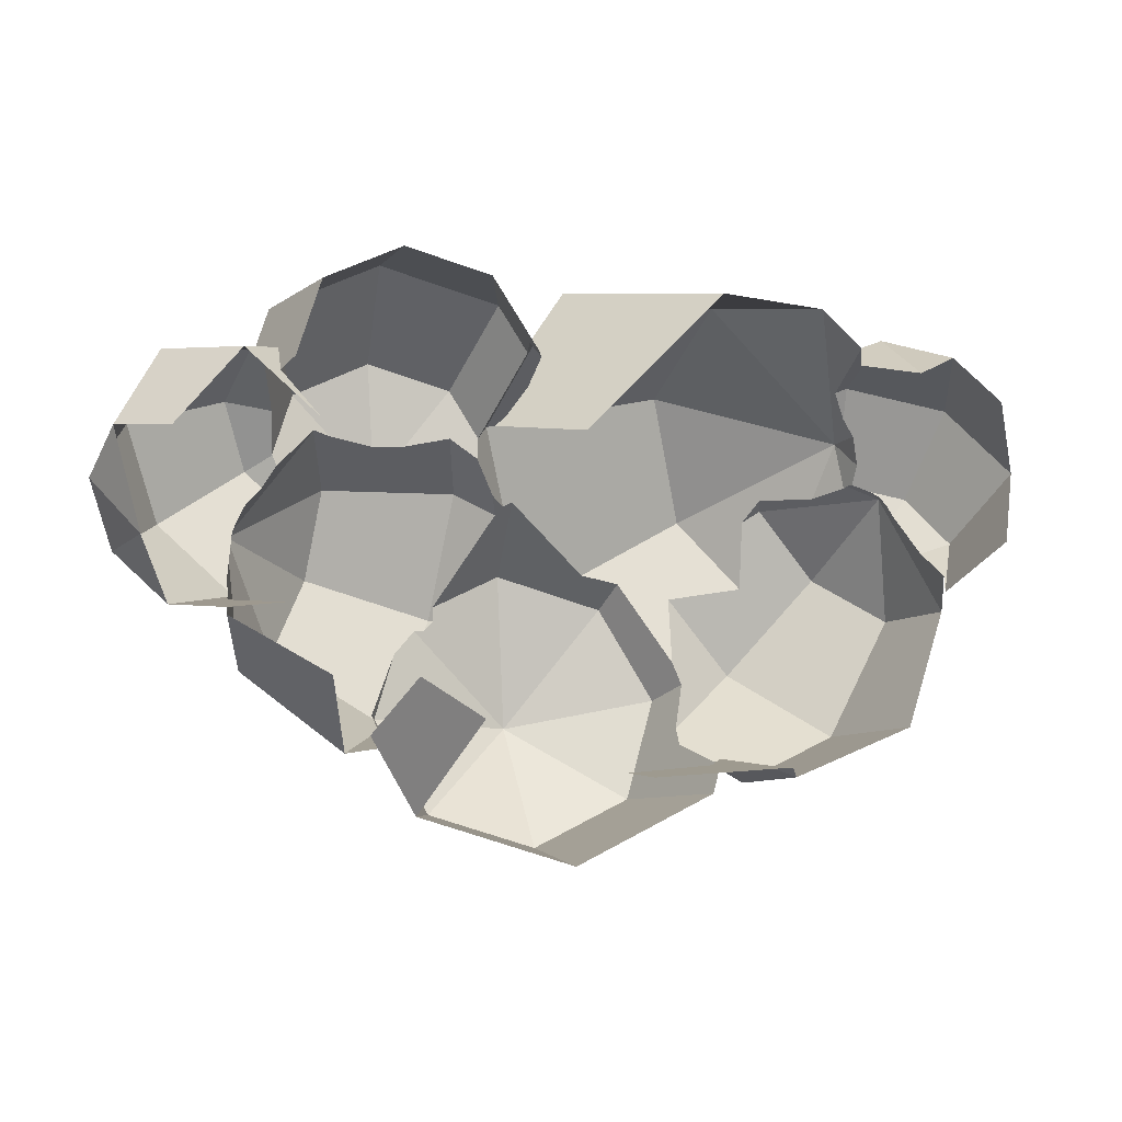
<metadata>
{"format":"obj","ext":"obj","renderer":"f3d","projection":"perspective","resolution":1024,"background":"white","views":[{"elev":9.4,"azim":-16.3,"up":"+Z"}]}
</metadata>
<code>
g cloud13
v -0.3253 0.1722 -0.6266
v -0.4185 0.2801 -0.4338
v -0.4283 0.2614 -0.4217
v -0.3253 0.1722 -0.6266
v -0.4283 0.2614 -0.4217
v -0.4254 0.2576 -0.4278
v -0.4254 0.2576 -0.4278
v -0.4243 0.2099 -0.4425
v -0.3253 0.1722 -0.6266
v -0.1003 0.1275 -0.7065
v -0.3253 0.1722 -0.6266
v -0.4185 -0.1264 -0.5426
v -0.1003 -0.1896 -0.6556
v 0.1872 -0.1952 -0.4625
v -0.03126 -0.3117 -0.434
v 0.007133 -0.3669 -0.4318
v 0.308 -0.1882 -0.4728
v 0.2411 -0.1039 -0.4754
v 0.3571 -0.2202 -0.4736
v -0.1538 0.2653 0.04764
v -0.1319 0.2889 0.02744
v -0.1632 0.281 0.1961
v -0.198 0.2261 0.1346
v -0.1927 0.2403 0.1757
v -0.1218 0.2998 0.0181
v -0.1631 -0.06829 0.4023
v -0.1486 -0.01068 0.3901
v -0.06847 0.01797 0.4935
v -0.1266 0.07648 0.3717
v -0.1232 0.08989 0.3688
v -0.1923 0.2403 0.1762
v -0.1632 0.281 0.1961
v -0.1632 0.281 0.1961
v -0.1923 0.2403 0.1762
v -0.1927 0.2403 0.1757
v -0.1583 -0.1396 0.3777
v -0.1631 -0.06829 0.4023
v -0.06847 0.01797 0.4935
v 0.1601 -0.3109 0.5065
v -0.1684 -0.1536 0.3661
v -0.2041 -0.2036 0.325
v -0.2603 -0.2474 0.2736
v -0.2603 -0.2474 0.2736
v 0.1601 -0.3109 0.5065
v -0.1545 -0.4404 0.2639
v -0.2842 -0.2539 0.2565
v 0.1247 0.1722 -0.6266
v -0.1003 0.1275 -0.7065
v -0.1003 -0.1896 -0.6556
v 0.2179 -0.1264 -0.5426
v 0.1247 0.1722 -0.6266
v 0.2358 0.1558 -0.4356
v 0.2594 0.2002 -0.3822
v 0.2179 0.2801 -0.4338
v 0.2232 0.1322 -0.4639
v 0.2392 -0.06974 -0.49
v 0.1247 0.1722 -0.6266
v 0.2179 -0.1264 -0.5426
v 0.2466 -0.09319 -0.4832
v 0.2242 0.03238 -0.489
v 0.2163 0.0861 -0.4885
v 0.2232 0.1322 -0.4639
v 0.1711 0.3044 -0.2085
v 0.2428 0.2162 -0.3341
v 0.2601 0.2971 -0.2074
v 0.3131 0.3944 -0.05056
v 0.4286 0.2922 -0.1915
v 0.1507 0.3295 -0.1727
v 0.07238 0.35 -0.1521
v 0.2462 0.3639 0.2376
v -0.1632 0.281 0.1961
v -0.1218 0.2998 0.0181
v -0.1003 0.3038 0.02609
v 0.2462 0.3639 0.2376
v -0.1003 0.3038 0.02609
v 0.07238 0.35 -0.1521
v 0.3131 0.3944 -0.05056
v -0.06847 0.01797 0.4935
v -0.1632 0.281 0.1961
v 0.2462 0.3639 0.2376
v 0.3131 0.1779 0.4479
v 0.1601 -0.3109 0.5065
v -0.06847 0.01797 0.4935
v 0.3131 0.1779 0.4479
v 0.4748 -0.05463 0.4571
v 0.2179 0.2801 -0.4338
v 0.1711 0.3044 -0.2085
v 0.1507 0.3295 -0.1727
v 0.1247 0.388 -0.2409
v 0.1711 0.3044 -0.2085
v 0.2179 0.2801 -0.4338
v 0.2594 0.2002 -0.3822
v 0.2428 0.2162 -0.3341
v 0.07238 0.35 -0.1521
v -0.1003 0.4327 -0.161
v 0.1247 0.388 -0.2409
v 0.1507 0.3295 -0.1727
v -0.1003 0.4327 -0.161
v 0.07238 0.35 -0.1521
v -0.1003 0.3038 0.02609
v -0.1218 0.2998 0.0181
v -0.1003 0.4327 -0.161
v -0.1003 0.3038 0.02609
v -0.1003 0.4327 -0.161
v -0.1388 0.3056 -0.001287
v -0.1861 0.3433 -0.08637
v -0.1319 0.2889 0.02744
v -0.1218 0.2998 0.0181
v -0.2588 0.4013 -0.2173
v -0.1388 0.3056 -0.001287
v -0.1319 0.2889 0.02744
v -0.1538 0.2653 0.04764
v -0.3577 0.3506 -0.3079
v -0.4283 0.2614 -0.4217
v -0.4185 0.2801 -0.4338
v -0.3253 -0.3357 -0.2989
v -0.4185 -0.1264 -0.5426
v -0.4925 -0.04082 -0.3896
v -0.421 -0.1927 -0.2395
v -0.3253 0.1722 -0.6266
v -0.1003 0.3853 -0.5017
v -0.4185 0.2801 -0.4338
v -0.1003 0.1275 -0.7065
v -0.1003 0.3853 -0.5017
v -0.3253 0.1722 -0.6266
v 0.6051 0.1783 0.1447
v 0.6265 0.1025 0.1039
v 0.6268 0.1018 0.1064
v 0.6153 0.1319 0.05677
v 0.6051 0.1783 0.1447
v 0.6127 0.1394 0.05104
v 0.6051 0.1783 0.1447
v 0.6153 0.1319 0.05677
v 0.6211 0.1139 0.0619
v 0.6265 0.1025 0.1039
v 0.1247 0.1722 -0.6266
v -0.1003 0.3853 -0.5017
v -0.1003 0.1275 -0.7065
v 0.2179 0.2801 -0.4338
v -0.1003 0.3853 -0.5017
v 0.1247 0.1722 -0.6266
v 0.1247 0.388 -0.2409
v -0.1003 0.3853 -0.5017
v 0.2179 0.2801 -0.4338
v 0.5642 0.2012 0.02157
v 0.6127 0.1394 0.05104
v 0.6051 0.1783 0.1447
v -0.1003 0.4327 -0.161
v -0.1003 0.3853 -0.5017
v 0.1247 0.388 -0.2409
v -0.2586 0.3973 -0.2457
v -0.1003 0.4327 -0.161
v -0.2588 0.4013 -0.2173
v -0.2586 0.397 -0.2478
v -0.28 0.3913 -0.266
v -0.1003 0.3853 -0.5017
v -0.3038 0.3878 -0.2658
v 0.6051 0.1783 0.1447
v 0.4673 0.277 0.01062
v 0.5642 0.2012 0.02157
v 0.4351 0.2987 -0.03993
v 0.3131 0.3944 -0.05056
v 0.4286 0.2922 -0.1915
v 0.4673 0.277 0.01062
v 0.4673 0.277 0.01062
v 0.6051 0.1783 0.1447
v 0.3131 0.3944 -0.05056
v -0.2586 0.397 -0.2478
v -0.1003 0.4327 -0.161
v -0.2586 0.3973 -0.2457
v 0.6051 0.1783 0.1447
v 0.2462 0.3639 0.2376
v 0.3131 0.3944 -0.05056
v -0.4185 0.2801 -0.4338
v -0.1003 0.3853 -0.5017
v -0.3038 0.3878 -0.2658
v -0.3577 0.3506 -0.3079
v -0.1923 0.2403 0.1762
v -0.1232 0.08989 0.3688
v -0.1703 0.1475 0.4641
v -0.2407 0.2995 0.2741
v 0.6051 0.1783 0.1447
v 0.3131 0.1779 0.4479
v 0.2462 0.3639 0.2376
v -0.4107 0.3352 0.3332
v -0.2407 0.2995 0.2741
v -0.1703 0.1475 0.4641
v -0.4107 0.198 0.5476
v -0.5807 0.2995 0.2741
v -0.4107 0.3352 0.3332
v -0.4107 0.198 0.5476
v -0.6511 0.1475 0.4641
v 0.6051 0.1783 0.1447
v 0.4748 -0.05463 0.4571
v 0.3131 0.1779 0.4479
v -0.6733 0.1273 0.3839
v -0.6511 0.1475 0.4641
v -0.6893 0.1008 0.3869
v -0.5807 0.2995 0.2741
v -0.6623 0.151 0.3548
v -0.6405 0.2068 0.2516
v -0.6381 0.2293 0.158
v 0.4748 -0.05463 0.4571
v 0.5575 0.06806 0.2698
v 0.5386 -0.1111 0.3792
v 0.5884 0.09293 0.2091
v 0.6051 0.1783 0.1447
v 0.6122 0.09276 0.1709
v 0.5639 0.07315 0.2574
v 0.5575 0.06806 0.2698
v 0.4748 -0.05463 0.4571
v 0.6268 0.1018 0.1064
v 0.6122 0.09276 0.1709
v 0.6051 0.1783 0.1447
v -0.2588 0.4013 -0.2173
v -0.2673 0.4061 -0.2474
v -0.2586 0.3973 -0.2457
v -0.2586 0.397 -0.2478
v -0.2116 0.3863 0.0373
v -0.1861 0.3433 -0.08637
v -0.1388 0.3056 -0.001287
v -0.2588 0.4013 -0.2173
v -0.2673 0.4061 -0.2474
v -0.28 0.3913 -0.266
v -0.2586 0.397 -0.2478
v -0.2673 0.4061 -0.2474
v -0.4677 -0.01143 -0.4254
v -0.4243 0.2099 -0.4425
v -0.536 0.01019 -0.4367
v -0.1631 -0.06829 0.4023
v -0.1583 -0.1396 0.3777
v -0.1703 -0.1621 0.3934
v -0.2407 -0.07594 0.536
v -0.1266 0.07648 0.3717
v -0.2407 -0.07594 0.536
v -0.1703 0.1475 0.4641
v -0.1232 0.08989 0.3688
v -0.1486 -0.01068 0.3901
v -0.1631 -0.06829 0.4023
v -0.4107 0.198 0.5476
v -0.1703 0.1475 0.4641
v -0.2407 -0.07594 0.536
v -0.4107 -0.04023 0.5951
v -0.6511 0.1475 0.4641
v -0.4107 0.198 0.5476
v -0.4107 -0.04023 0.5951
v -0.5807 -0.07594 0.536
v -0.6636 -0.03695 0.4003
v -0.5807 -0.07594 0.536
v -0.6511 -0.1621 0.3934
v -0.6739 -0.1193 0.3635
v -0.6511 0.1475 0.4641
v -0.6893 0.1008 0.3869
v -0.2407 0.2995 0.2741
v -0.1927 0.2403 0.1757
v -0.1923 0.2403 0.1762
v -0.2489 0.2634 0.1753
v -0.2407 0.2995 0.2741
v -0.3411 0.2946 0.1579
v -0.2489 0.2634 0.1753
v -0.198 0.2261 0.1346
v -0.1927 0.2403 0.1757
v -0.2407 0.2995 0.2741
v -0.198 0.2261 0.1346
v -0.2116 0.3863 0.0373
v -0.1388 0.3056 -0.001287
v -0.1538 0.2653 0.04764
v -0.2116 0.3863 0.0373
v -0.198 0.2261 0.1346
v -0.2489 0.2634 0.1753
v -0.2673 0.4061 -0.2474
v -0.2116 0.3863 0.0373
v -0.5 0.4186 0.05274
v -0.5393 0.4326 -0.1486
v -0.3038 0.3878 -0.2658
v -0.28 0.3913 -0.266
v -0.2673 0.4061 -0.2474
v -0.5393 0.4326 -0.1486
v -0.4283 0.2614 -0.4217
v -0.6343 0.3224 -0.2874
v -0.4254 0.2576 -0.4278
v -0.3577 0.3506 -0.3079
v -0.6343 0.3224 -0.2874
v -0.3577 0.3506 -0.3079
v -0.3038 0.3878 -0.2658
v -0.5393 0.4326 -0.1486
v -0.536 0.01019 -0.4367
v -0.6343 0.3224 -0.2874
v -0.7293 0.1526 -0.2824
v -0.4254 0.2576 -0.4278
v -0.4243 0.2099 -0.4425
v -0.5916 -0.1736 -0.2304
v -0.536 0.01019 -0.4367
v -0.7293 0.1526 -0.2824
v -0.7687 0.02271 -0.1366
v -0.2407 0.2995 0.2741
v -0.4107 0.3352 0.3332
v -0.4107 0.3051 0.1587
v -0.3411 0.2946 0.1579
v -0.5807 0.2995 0.2741
v -0.5036 0.2957 0.1848
v -0.4107 0.3051 0.1587
v -0.4107 0.3352 0.3332
v -0.5409 0.2858 0.1987
v -0.5807 0.2995 0.2741
v -0.6381 0.2293 0.158
v -0.611 0.2367 0.1484
v -0.5807 0.2995 0.2741
v -0.5365 0.2878 0.1991
v -0.5036 0.2957 0.1848
v -0.5807 0.2995 0.2741
v -0.5409 0.2858 0.1987
v -0.5365 0.2878 0.1991
v -0.6295 0.2237 0.1351
v -0.6118 0.2361 0.1479
v -0.6371 0.2292 0.1568
v -0.5365 0.2878 0.1991
v -0.5409 0.2858 0.1987
v -0.5393 0.2887 0.1986
v -0.5036 0.2957 0.1848
v -0.5365 0.2878 0.1991
v -0.5393 0.2887 0.1986
v -0.5036 0.2957 0.1848
v -0.5393 0.2887 0.1986
v -0.5 0.4186 0.05274
v -0.2116 0.3863 0.0373
v -0.4107 0.3051 0.1587
v -0.3411 0.2946 0.1579
v -0.2489 0.2634 0.1753
v -0.7307 0.268 -0.01927
v -0.5393 0.4326 -0.1486
v -0.5 0.4186 0.05274
v -0.7307 0.268 -0.01927
v -0.6343 0.3224 -0.2874
v -0.5393 0.4326 -0.1486
v -0.7307 0.268 -0.01927
v -0.7293 0.1526 -0.2824
v -0.6343 0.3224 -0.2874
v -0.7293 0.1526 -0.2824
v -0.7557 0.09826 -0.1144
v -0.7607 0.07424 -0.1119
v -0.7687 0.02271 -0.1366
v -0.7525 0.1184 -0.1059
v -0.7525 0.1184 -0.1059
v -0.7293 0.1526 -0.2824
v -0.7307 0.268 -0.01927
v -0.7517 0.1324 -0.08412
v -0.7303 0.1899 0.006012
v -0.7517 0.1324 -0.08412
v -0.7307 0.268 -0.01927
v -0.7607 0.07424 -0.1119
v -0.7628 0.02062 -0.1065
v -0.7687 0.02271 -0.1366
v -0.6994 0.2196 0.05304
v -0.7303 0.1899 0.006012
v -0.7307 0.268 -0.01927
v -0.611 0.2367 0.1484
v -0.7307 0.268 -0.01927
v -0.5393 0.2887 0.1986
v -0.6592 0.2407 0.08703
v -0.6118 0.2361 0.1479
v -0.6358 0.2272 0.125
v -0.611 0.2367 0.1484
v -0.5393 0.2887 0.1986
v -0.5409 0.2858 0.1987
v -0.6592 0.2407 0.08703
v -0.6118 0.2361 0.1479
v -0.6358 0.2272 0.125
v -0.6295 0.2237 0.1351
v -0.7307 0.268 -0.01927
v -0.6592 0.2407 0.08703
v -0.6994 0.2196 0.05304
v -0.7307 0.268 -0.01927
v -0.5 0.4186 0.05274
v -0.5393 0.2887 0.1986
v 0.4673 0.277 0.01062
v 0.4351 0.2987 -0.03993
v 0.4766 0.2983 -0.01695
v 0.6013 0.2871 -0.1801
v 0.4766 0.2983 -0.01695
v 0.4351 0.2987 -0.03993
v 0.4286 0.2922 -0.1915
v 0.6013 0.2871 -0.1801
v 0.4286 0.2922 -0.1915
v 0.2601 0.2971 -0.2074
v 0.3985 0.2846 -0.3885
v 0.7259 0.1529 -0.2575
v 0.6013 0.2871 -0.1801
v 0.3985 0.2846 -0.3885
v 0.5748 0.09482 -0.498
v 0.7775 -0.02561 -0.2038
v 0.7259 0.1529 -0.2575
v 0.5748 0.09482 -0.498
v 0.6478 -0.1576 -0.4221
v -0.6371 0.2292 0.1568
v -0.6118 0.2361 0.1479
v -0.611 0.2367 0.1484
v -0.6381 0.2293 0.158
v -0.6913 0.2621 0.1193
v -0.7323 0.2421 0.2693
v -0.9402 0.1765 0.2365
v -0.8823 0.2048 0.02436
v -0.8823 0.2048 0.02436
v -0.6994 0.2196 0.05304
v -0.6592 0.2407 0.08703
v -0.6913 0.2621 0.1193
v -0.7303 0.1899 0.006012
v -0.7517 0.1324 -0.08412
v -0.7525 0.1184 -0.1059
v 0.2358 0.1558 -0.4356
v 0.2232 0.1322 -0.4639
v 0.3985 0.2846 -0.3885
v 0.2594 0.2002 -0.3822
v 0.3985 0.2846 -0.3885
v 0.2601 0.2971 -0.2074
v 0.2428 0.2162 -0.3341
v 0.3985 0.2846 -0.3885
v 0.2594 0.2002 -0.3822
v 0.2358 0.1558 -0.4356
v 0.2163 0.0861 -0.4885
v 0.3203 -0.02592 -0.5532
v 0.5748 0.09482 -0.498
v 0.3985 0.2846 -0.3885
v 0.2232 0.1322 -0.4639
v 0.2163 0.0861 -0.4885
v 0.5748 0.09482 -0.498
v 0.6478 -0.1576 -0.4221
v 0.5748 0.09482 -0.498
v 0.3203 -0.02592 -0.5532
v 0.372 -0.2044 -0.4995
v -0.6739 -0.1193 0.3635
v -0.7424 -0.1166 0.4097
v -0.6636 -0.03695 0.4003
v -0.6739 -0.1193 0.3635
v -0.6114 -0.2038 0.2782
v -0.7424 -0.1166 0.4097
v -0.8823 0.04341 0.3961
v -0.6913 0.148 0.3822
v -0.6733 0.1273 0.3839
v -0.6893 0.1008 0.3869
v -0.6636 -0.03695 0.4003
v -0.7424 -0.1166 0.4097
v 0.6127 0.1394 0.05104
v 0.6853 0.1143 0.02751
v 0.6153 0.1319 0.05677
v 0.5642 0.2012 0.02157
v 0.4673 0.277 0.01062
v 0.4766 0.2983 -0.01695
v 0.6013 0.2871 -0.1801
v 0.6853 0.1143 0.02751
v 0.4766 0.2983 -0.01695
v 0.7259 0.1529 -0.2575
v 0.6853 0.1143 0.02751
v 0.6013 0.2871 -0.1801
v 0.2163 0.0861 -0.4885
v 0.2242 0.03238 -0.489
v 0.3203 -0.02592 -0.5532
v 0.2392 -0.06974 -0.49
v 0.7775 -0.02561 -0.2038
v 0.6853 0.1143 0.02751
v 0.7259 0.1529 -0.2575
v 0.2466 -0.09319 -0.4832
v 0.3203 -0.02592 -0.5532
v 0.2392 -0.06974 -0.49
v 0.2411 -0.1039 -0.4754
v 0.308 -0.1882 -0.4728
v 0.3203 -0.02592 -0.5532
v 0.308 -0.1882 -0.4728
v 0.372 -0.2044 -0.4995
v 0.7294 -0.01333 -0.07586
v 0.7775 -0.02561 -0.2038
v 0.7466 -0.09639 -0.112
v 0.6995 0.06672 -0.005135
v 0.6905 0.08123 0.01753
v 0.6853 0.1143 0.02751
v 0.3571 -0.2202 -0.4736
v 0.372 -0.2044 -0.4995
v 0.308 -0.1882 -0.4728
v -0.7323 0.2421 0.2693
v -0.6913 0.148 0.3822
v -0.8823 0.04341 0.3961
v -0.9402 0.1765 0.2365
v 0.6905 0.08123 0.01753
v 0.6781 0.0932 0.03477
v 0.6853 0.1143 0.02751
v 0.6781 0.0932 0.03477
v 0.6624 0.1019 0.04529
v 0.6853 0.1143 0.02751
v 0.6569 0.104 0.04728
v 0.6853 0.1143 0.02751
v 0.6624 0.1019 0.04529
v 0.6569 0.104 0.04728
v 0.6211 0.1139 0.0619
v 0.6153 0.1319 0.05677
v 0.6853 0.1143 0.02751
v -0.8823 0.2048 0.02436
v -0.9402 0.1765 0.2365
v -1.032 0.006085 0.1511
v -0.9913 0.02608 0.001126
v -0.7525 0.1184 -0.1059
v -0.9913 0.02608 0.001126
v -0.8924 -0.03978 -0.09812
v -0.7557 0.09826 -0.1144
v -0.9913 0.02608 0.001126
v -0.7525 0.1184 -0.1059
v -0.8823 0.2048 0.02436
v -0.8924 -0.03978 -0.09812
v -0.7607 0.07424 -0.1119
v -0.7557 0.09826 -0.1144
v -0.7935 -0.1529 -0.08851
v -0.7628 0.02062 -0.1065
v -0.6633 -0.08156 -0.09799
v 0.7911 -0.02731 -0.05519
v 0.7317 -0.1353 -0.1394
v 0.7911 -0.2909 -0.01034
v 0.8751 -0.1382 0.1088
v 0.7317 0.08066 0.02906
v 0.7911 -0.02731 -0.05519
v 0.8751 -0.1382 0.1088
v 0.7911 0.01445 0.2279
v 0.6211 0.1139 0.0619
v 0.6569 0.104 0.04728
v 0.7317 0.08066 0.02906
v 0.7911 0.01445 0.2279
v 0.6265 0.1025 0.1039
v 0.6122 0.09276 0.1709
v 0.7911 0.01445 0.2279
v 0.5884 0.07769 0.2773
v 0.5884 0.09293 0.2091
v 0.6268 0.1018 0.1064
v 0.7911 0.01445 0.2279
v 0.6268 0.1018 0.1064
v 0.6265 0.1025 0.1039
v 0.5575 0.06806 0.2698
v 0.5639 0.07315 0.2574
v 0.5884 0.07769 0.2773
v 0.5884 0.09293 0.2091
v -0.8823 0.04341 0.3961
v -0.7424 -0.1166 0.4097
v -0.8924 -0.2012 0.2736
v -0.9913 -0.08804 0.264
v -0.9402 0.1765 0.2365
v -0.8823 0.04341 0.3961
v -0.9913 -0.08804 0.264
v -1.032 0.006085 0.1511
v 0.7911 0.01445 0.2279
v 0.8751 -0.1382 0.1088
v 0.7911 -0.2492 0.2728
v 0.7317 -0.1412 0.357
v 0.5884 0.07769 0.2773
v 0.7911 0.01445 0.2279
v 0.7317 -0.1412 0.357
v 0.5884 -0.09649 0.3919
v 0.5386 -0.1111 0.3792
v 0.5575 0.06806 0.2698
v 0.5884 0.07769 0.2773
v 0.5884 -0.09649 0.3919
v 0.5386 -0.1111 0.3792
v 0.5884 -0.09649 0.3919
v 0.5369 -0.1126 0.3794
v -0.6381 0.2293 0.158
v -0.6913 0.2621 0.1193
v -0.6371 0.2292 0.1568
v -0.6913 0.2621 0.1193
v -0.6381 0.2293 0.158
v -0.6405 0.2068 0.2516
v -0.7323 0.2421 0.2693
v -0.9545 -0.1694 0.06324
v -0.9913 0.02608 0.001126
v -1.032 0.006085 0.1511
v -0.6358 0.2272 0.125
v -0.6295 0.2237 0.1351
v -0.6371 0.2292 0.1568
v -0.6358 0.2272 0.125
v -0.6371 0.2292 0.1568
v -0.6913 0.2621 0.1193
v -0.6592 0.2407 0.08703
v -0.6358 0.2272 0.125
v -0.6913 0.2621 0.1193
v -0.9545 -0.1694 0.06324
v -0.8924 -0.03978 -0.09812
v -0.9913 0.02608 0.001126
v 0.7466 -0.09639 -0.112
v 0.7911 -0.02731 -0.05519
v 0.7294 -0.01333 -0.07586
v 0.7911 -0.02731 -0.05519
v 0.7466 -0.09639 -0.112
v 0.7317 -0.1353 -0.1394
v -0.6623 0.151 0.3548
v -0.6733 0.1273 0.3839
v -0.6913 0.148 0.3822
v 0.7317 0.08066 0.02906
v 0.6995 0.06672 -0.005135
v 0.7294 -0.01333 -0.07586
v 0.7911 -0.02731 -0.05519
v -0.6913 0.148 0.3822
v -0.7323 0.2421 0.2693
v -0.6405 0.2068 0.2516
v -0.6623 0.151 0.3548
v 0.7317 0.08066 0.02906
v 0.6905 0.08123 0.01753
v 0.6995 0.06672 -0.005135
v 0.6781 0.0932 0.03477
v 0.6624 0.1019 0.04529
v 0.6624 0.1019 0.04529
v 0.7317 0.08066 0.02906
v 0.6569 0.104 0.04728
v 0.5884 -0.2951 0.3407
v 0.5884 -0.09649 0.3919
v 0.7317 -0.1412 0.357
v 0.4987 -0.1988 0.3509
v 0.5369 -0.1126 0.3794
v 0.5884 -0.09649 0.3919
v 0.5884 -0.2951 0.3407
v -0.9545 -0.1694 0.06324
v -1.032 0.006085 0.1511
v -0.9913 -0.08804 0.264
v -0.4185 -0.1264 -0.5426
v -0.4677 -0.01143 -0.4254
v -0.4925 -0.04082 -0.3896
v -0.3253 0.1722 -0.6266
v -0.4243 0.2099 -0.4425
g cloud13_0
f 3 2 1
f 6 5 4
f 9 8 7
f 12 11 10
f 13 12 10
f 16 15 14
f 17 16 14
f 18 17 14
f 19 16 17
f 22 21 20
f 20 23 22
f 23 24 22
f 22 25 21
f 28 27 26
f 28 29 27
f 29 28 30
f 30 28 31
f 28 32 31
f 35 34 33
f 38 37 36
f 39 38 36
f 36 40 39
f 40 41 39
f 42 39 41
f 45 44 43
f 46 45 43
f 49 48 47
f 50 49 47
f 53 52 51
f 54 53 51
f 52 55 51
f 58 57 56
f 59 58 56
f 56 57 60
f 60 57 61
f 62 61 57
f 65 64 63
f 65 63 66
f 66 67 65
f 63 68 66
f 66 68 69
f 72 71 70
f 73 72 70
f 76 75 74
f 77 76 74
f 80 79 78
f 81 80 78
f 84 83 82
f 85 84 82
f 88 87 86
f 89 88 86
f 92 91 90
f 93 92 90
f 96 95 94
f 97 96 94
f 100 99 98
f 103 102 101
f 106 105 104
f 105 107 104
f 107 108 104
f 104 109 106
f 112 111 110
f 115 114 113
f 118 117 116
f 119 118 116
f 122 121 120
f 125 124 123
f 128 127 126
f 131 130 129
f 134 133 132
f 135 134 132
f 138 137 136
f 141 140 139
f 144 143 142
f 147 146 145
f 150 149 148
f 153 152 151
f 155 154 152
f 156 155 152
f 157 155 156
f 160 159 158
f 163 162 161
f 161 162 164
f 167 166 165
f 170 169 168
f 173 172 171
f 176 175 174
f 177 176 174
f 180 179 178
f 181 180 178
f 184 183 182
f 187 186 185
f 188 187 185
f 191 190 189
f 192 191 189
f 195 194 193
f 198 197 196
f 196 197 199
f 200 196 199
f 201 200 199
f 202 201 199
f 205 204 203
f 208 207 206
f 209 206 207
f 209 207 210
f 207 211 210
f 214 213 212
f 217 216 215
f 216 217 218
f 221 220 219
f 220 222 219
f 223 219 222
f 226 225 224
f 229 228 227
f 232 231 230
f 233 232 230
f 236 235 234
f 237 236 234
f 234 235 238
f 239 238 235
f 242 241 240
f 243 242 240
f 246 245 244
f 247 246 244
f 250 249 248
f 251 250 248
f 249 252 248
f 252 253 248
f 256 255 254
f 259 258 257
f 262 261 260
f 263 262 260
f 266 265 264
f 267 266 264
f 270 269 268
f 273 272 271
f 274 273 271
f 277 276 275
f 278 277 275
f 281 280 279
f 279 280 282
f 285 284 283
f 286 285 283
f 289 288 287
f 288 290 287
f 290 291 287
f 294 293 292
f 295 294 292
f 298 297 296
f 299 298 296
f 302 301 300
f 303 302 300
f 306 305 304
f 307 306 304
f 310 309 308
f 313 312 311
f 316 315 314
f 319 318 317
f 322 321 320
f 325 324 323
f 326 325 323
f 327 326 323
f 328 326 327
f 329 326 328
f 332 331 330
f 335 334 333
f 338 337 336
f 341 340 339
f 342 341 339
f 343 339 340
f 346 345 344
f 347 346 344
f 350 349 348
f 353 352 351
f 356 355 354
f 359 358 357
f 357 358 360
f 362 361 360
f 365 364 363
f 367 363 366
f 369 367 368
f 372 371 370
f 375 374 373
f 378 377 376
f 381 380 379
f 382 381 379
f 385 384 383
f 386 385 383
f 389 388 387
f 390 389 387
f 393 392 391
f 394 393 391
f 397 396 395
f 398 397 395
f 401 400 399
f 402 401 399
f 405 404 403
f 406 405 403
f 407 403 404
f 408 403 407
f 409 403 408
f 412 411 410
f 415 414 413
f 416 415 413
f 419 418 417
f 422 421 420
f 425 424 423
f 426 425 423
f 429 428 427
f 430 429 427
f 433 432 431
f 436 435 434
f 439 438 437
f 440 439 437
f 441 440 437
f 442 441 437
f 445 444 443
f 443 444 446
f 447 446 444
f 448 447 444
f 451 450 449
f 454 453 452
f 457 456 455
f 457 458 456
f 461 460 459
f 464 463 462
f 465 462 463
f 466 465 463
f 469 468 467
f 472 471 470
f 470 471 473
f 474 473 471
f 475 474 471
f 478 477 476
f 481 480 479
f 482 481 479
f 485 484 483
f 488 487 486
f 491 490 489
f 494 493 492
f 495 494 492
f 498 497 496
f 499 498 496
f 502 501 500
f 503 502 500
f 506 505 504
f 509 508 507
f 507 508 510
f 508 511 510
f 510 511 512
f 515 514 513
f 516 515 513
f 519 518 517
f 520 519 517
f 523 522 521
f 524 523 521
f 521 525 524
f 528 527 526
f 529 528 526
f 530 526 527
f 533 532 531
f 536 535 534
f 536 537 535
f 540 539 538
f 541 540 538
f 544 543 542
f 545 544 542
f 548 547 546
f 549 548 546
f 552 551 550
f 553 552 550
f 556 555 554
f 557 556 554
f 560 559 558
f 563 562 561
f 566 565 564
f 567 566 564
f 570 569 568
f 573 572 571
f 576 575 574
f 579 578 577
f 582 581 580
f 585 584 583
f 588 587 586
f 591 590 589
f 594 593 592
f 595 594 592
f 598 597 596
f 599 598 596
f 602 601 600
f 601 603 600
f 603 604 600
f 607 606 605
f 610 609 608
f 613 612 611
f 614 613 611
f 617 616 615
f 620 619 618
f 618 619 621
f 619 622 621

</code>
